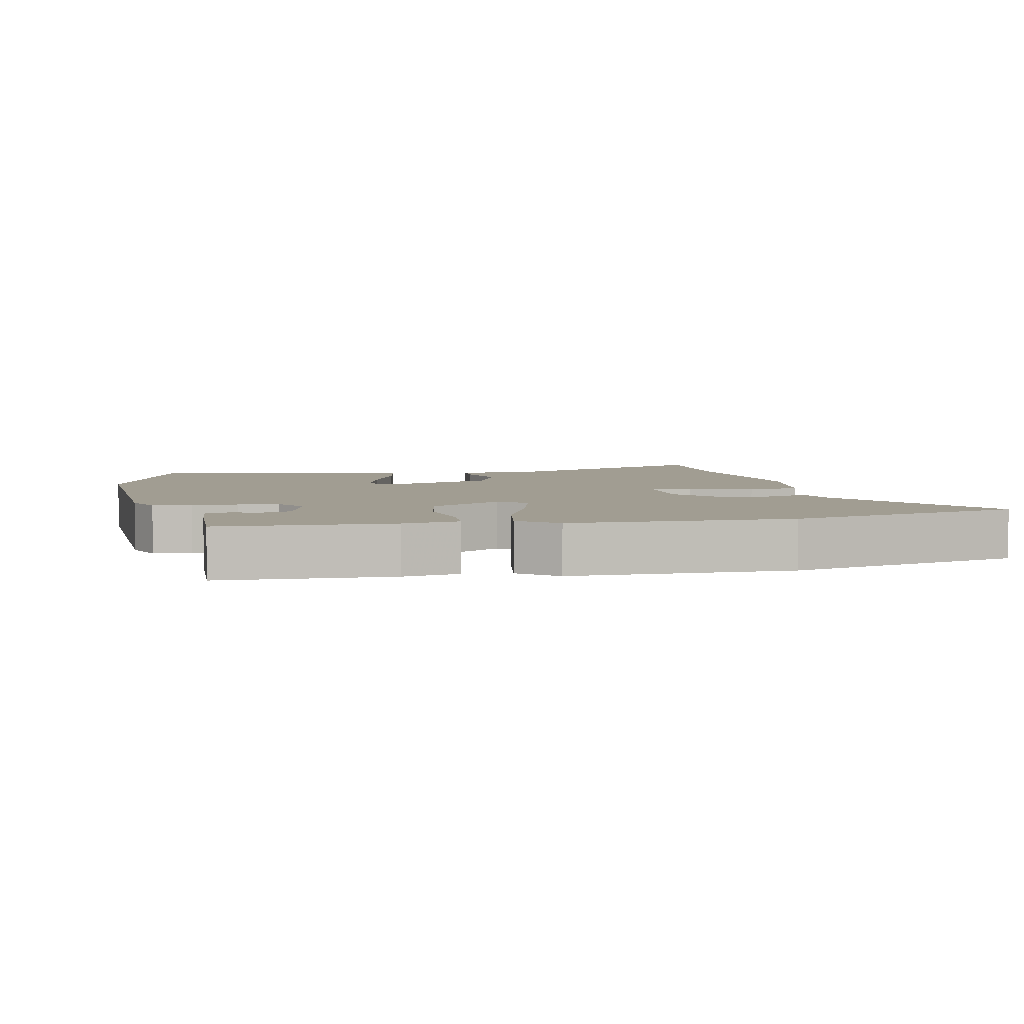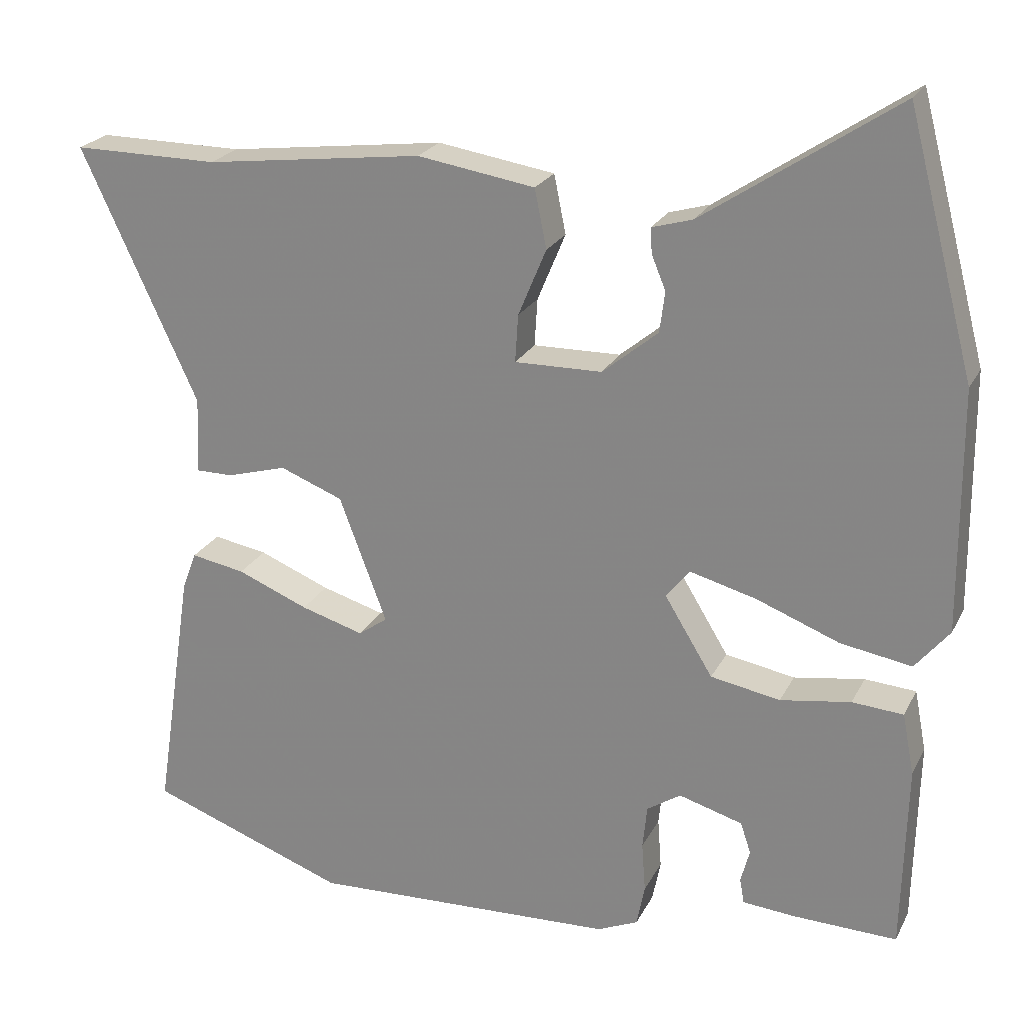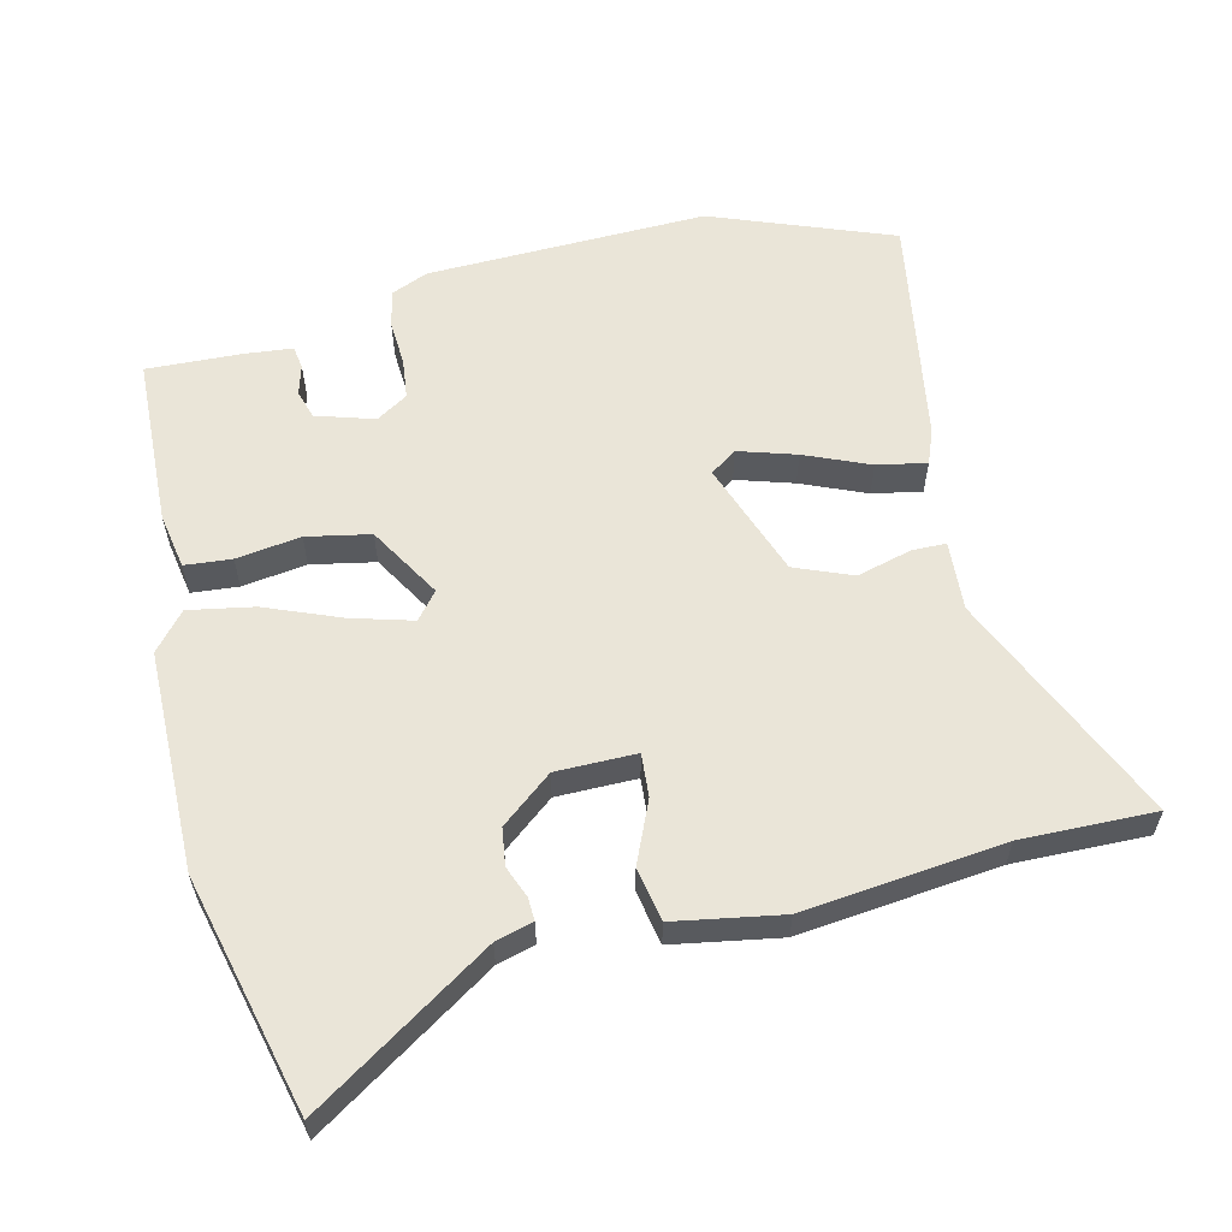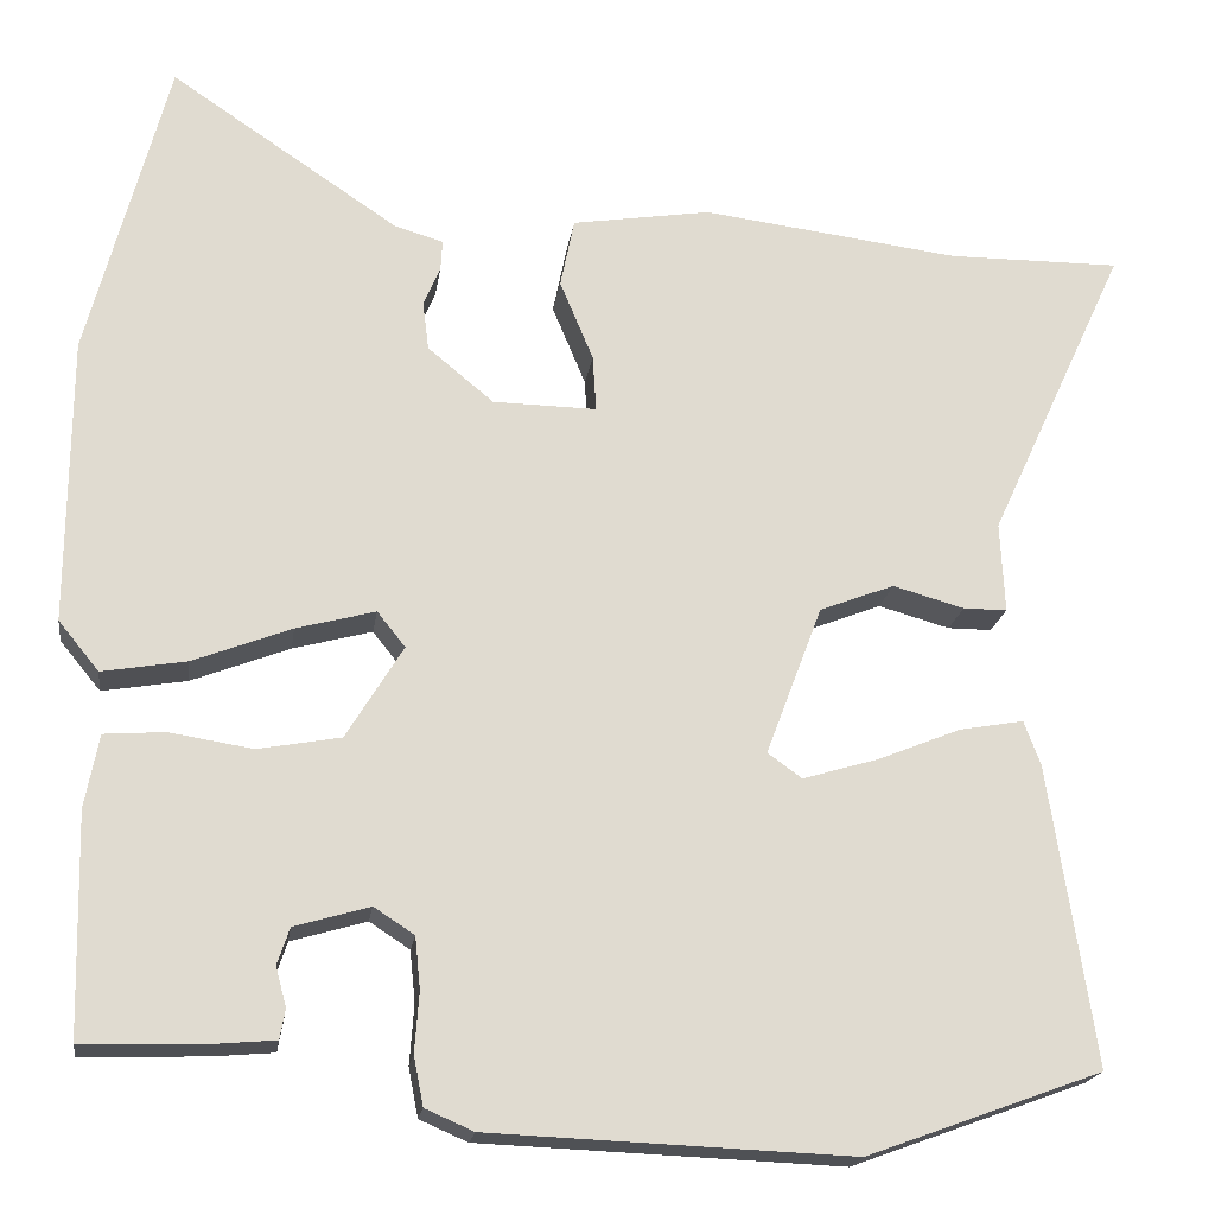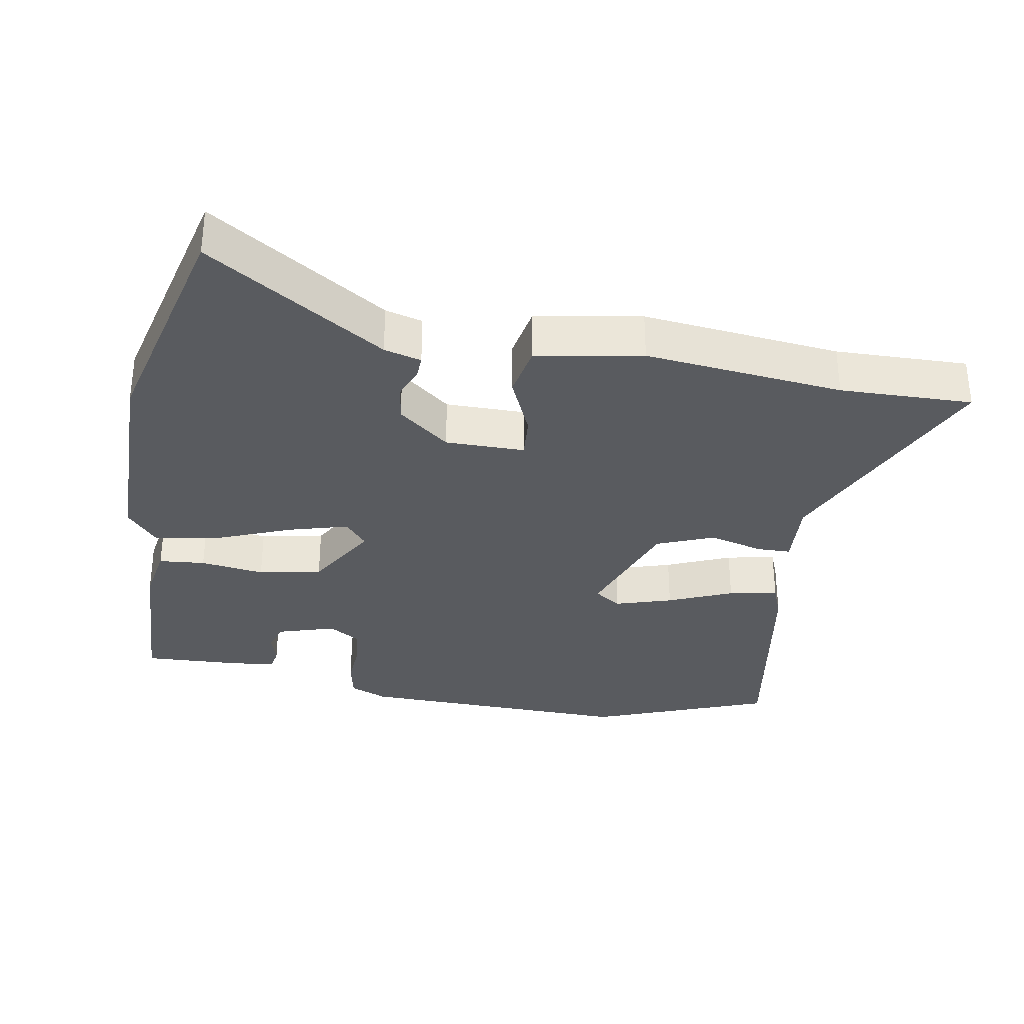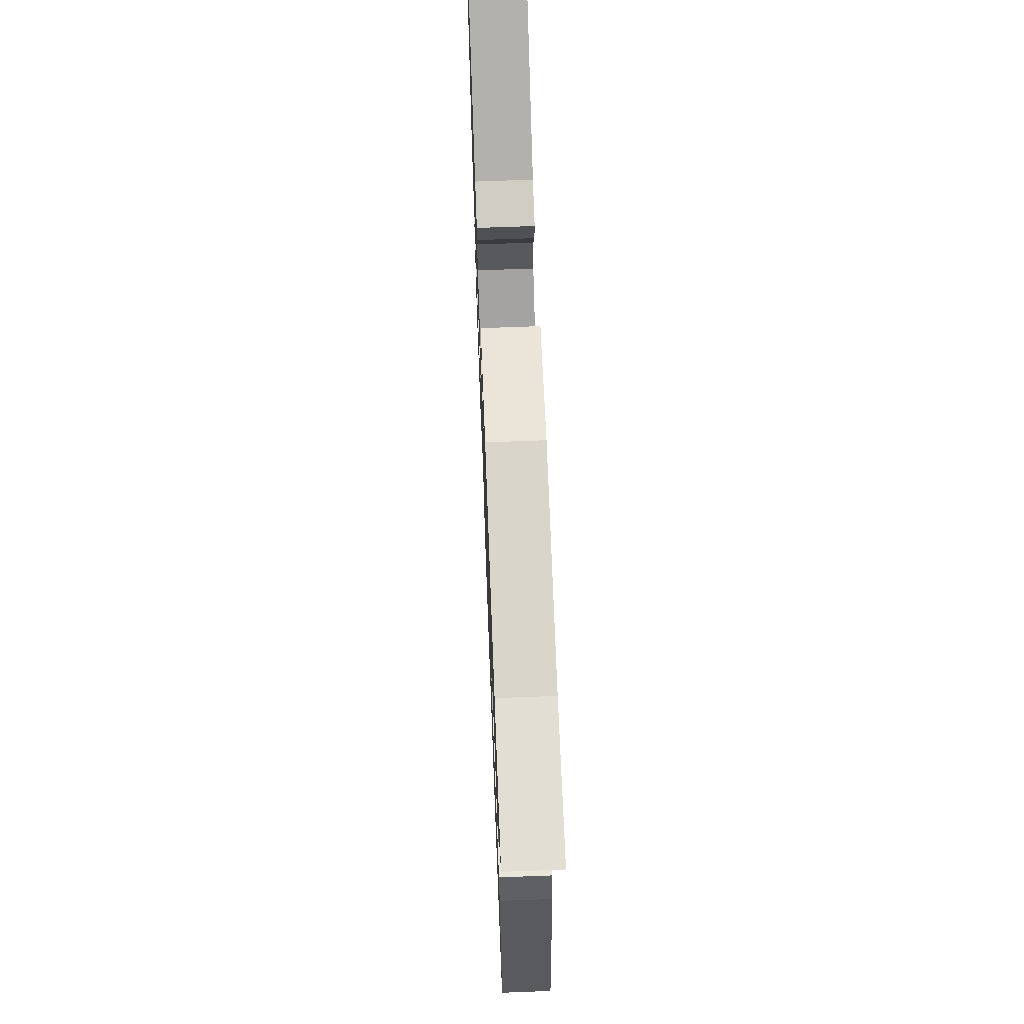
<metadata>
{"format":"obj","ext":"obj","renderer":"f3d","projection":"perspective","resolution":1024,"background":"white","views":[{"elev":4.7,"azim":-101.6,"up":"+Y"},{"elev":23.1,"azim":-158.7,"up":"+Z"},{"elev":58.9,"azim":-12.6,"up":"+Y"},{"elev":-19.3,"azim":-8.0,"up":"+Z"},{"elev":-32.7,"azim":-9.0,"up":"+Y"},{"elev":67.5,"azim":87.8,"up":"+Z"}]}
</metadata>
<code>
v -0.506 0.07 -0.466
v -0.512 0.07 -0.214
v -0.496 0.07 -0.131
v -0.427 0.07 -0.126
v -0.332 0.07 -0.141
v -0.238 0.07 -0.124
v -0.173 0.07 -0.018
v -0.205 0.07 0.022
v -0.295 0.07 -0.002
v -0.407 0.07 -0.045
v -0.503 0.07 -0.061
v -0.549 0.07 -0.005
v -0.547 0.07 0.321
v -0.456 0.07 0.667
v -0.196 0.07 0.493
v -0.141 0.07 0.477
v -0.143 0.07 0.443
v -0.162 0.07 0.397
v -0.155 0.07 0.342
v -0.08 0.07 0.28
v 0.038 0.07 0.278
v 0.034 0.07 0.342
v -0.004 0.07 0.433
v 0.012 0.07 0.512
v 0.17 0.07 0.537
v 0.464 0.07 0.5
v 0.661 0.07 0.501
v 0.504 0.07 0.161
v 0.509 0.07 0.058
v 0.459 0.07 0.058
v 0.378 0.07 0.081
v 0.293 0.07 0.048
v 0.229 0.07 -0.122
v 0.268 0.07 -0.15
v 0.353 0.07 -0.125
v 0.449 0.07 -0.086
v 0.522 0.07 -0.073
v 0.541 0.07 -0.124
v 0.593 0.07 -0.466
v 0.325 0.07 -0.564
v -0.088 0.07 -0.547
v -0.143 0.07 -0.523
v -0.154 0.07 -0.467
v -0.149 0.07 -0.399
v -0.155 0.07 -0.34
v -0.201 0.07 -0.31
v -0.287 0.07 -0.335
v -0.301 0.07 -0.377
v -0.289 0.07 -0.422
v -0.295 0.07 -0.456
v -0.366 0.07 -0.462
v -0.506 0 -0.466
v -0.512 0 -0.214
v -0.496 0 -0.131
v -0.427 0 -0.126
v -0.332 0 -0.141
v -0.238 0 -0.124
v -0.173 0 -0.018
v -0.205 0 0.022
v -0.295 0 -0.002
v -0.407 0 -0.045
v -0.503 0 -0.061
v -0.549 0 -0.005
v -0.547 0 0.321
v -0.456 0 0.667
v -0.196 0 0.493
v -0.141 0 0.477
v -0.143 0 0.443
v -0.162 0 0.397
v -0.155 0 0.342
v -0.08 0 0.28
v 0.038 0 0.278
v 0.034 0 0.342
v -0.004 0 0.433
v 0.012 0 0.512
v 0.17 0 0.537
v 0.464 0 0.5
v 0.661 0 0.501
v 0.504 0 0.161
v 0.509 0 0.058
v 0.459 0 0.058
v 0.378 0 0.081
v 0.293 0 0.048
v 0.229 0 -0.122
v 0.268 0 -0.15
v 0.353 0 -0.125
v 0.449 0 -0.086
v 0.522 0 -0.073
v 0.541 0 -0.124
v 0.593 0 -0.466
v 0.325 0 -0.564
v -0.088 0 -0.547
v -0.143 0 -0.523
v -0.154 0 -0.467
v -0.149 0 -0.399
v -0.155 0 -0.34
v -0.201 0 -0.31
v -0.287 0 -0.335
v -0.301 0 -0.377
v -0.289 0 -0.422
v -0.295 0 -0.456
v -0.366 0 -0.462
f 2 3 4
f 1 2 4
f 51 1 4
f 50 51 4
f 49 50 4
f 48 49 4
f 47 48 4 5
f 46 47 5 6
f 45 46 6 7
f 44 45 7
f 42 43 44
f 41 42 44
f 40 41 44
f 39 40 44
f 38 39 44
f 37 38 44
f 36 37 44
f 35 36 44
f 34 35 44
f 33 34 44 7
f 32 33 7 8
f 31 32 8
f 28 29 30 31
f 28 31 8
f 27 28 8
f 26 27 8
f 24 25 26
f 23 24 26
f 22 23 26
f 21 22 26
f 21 26 8 9
f 10 11 12
f 9 10 12
f 21 9 12
f 20 21 12
f 19 20 12 13
f 13 14 15
f 19 13 15
f 18 19 15
f 15 16 17 18
f 55 54 53
f 55 53 52
f 55 52 102
f 55 102 101
f 55 101 100
f 55 100 99
f 56 55 99 98
f 57 56 98 97
f 58 57 97 96
f 58 96 95
f 95 94 93
f 95 93 92
f 95 92 91
f 95 91 90
f 95 90 89
f 95 89 88
f 95 88 87
f 95 87 86
f 95 86 85
f 58 95 85 84
f 59 58 84 83
f 59 83 82
f 82 81 80 79
f 59 82 79
f 59 79 78
f 59 78 77
f 77 76 75
f 77 75 74
f 77 74 73
f 77 73 72
f 60 59 77 72
f 63 62 61
f 63 61 60
f 63 60 72
f 63 72 71
f 64 63 71 70
f 66 65 64
f 66 64 70
f 66 70 69
f 69 68 67 66
f 1 52 53 2
f 2 53 54 3
f 3 54 55 4
f 4 55 56 5
f 5 56 57 6
f 6 57 58 7
f 7 58 59 8
f 8 59 60 9
f 9 60 61 10
f 10 61 62 11
f 11 62 63 12
f 12 63 64 13
f 13 64 65 14
f 14 65 66 15
f 15 66 67 16
f 16 67 68 17
f 17 68 69 18
f 18 69 70 19
f 19 70 71 20
f 20 71 72 21
f 21 72 73 22
f 22 73 74 23
f 23 74 75 24
f 24 75 76 25
f 25 76 77 26
f 26 77 78 27
f 27 78 79 28
f 28 79 80 29
f 29 80 81 30
f 30 81 82 31
f 31 82 83 32
f 32 83 84 33
f 33 84 85 34
f 34 85 86 35
f 35 86 87 36
f 36 87 88 37
f 37 88 89 38
f 38 89 90 39
f 39 90 91 40
f 40 91 92 41
f 41 92 93 42
f 42 93 94 43
f 43 94 95 44
f 44 95 96 45
f 45 96 97 46
f 46 97 98 47
f 47 98 99 48
f 48 99 100 49
f 49 100 101 50
f 50 101 102 51
f 51 102 52 1

</code>
